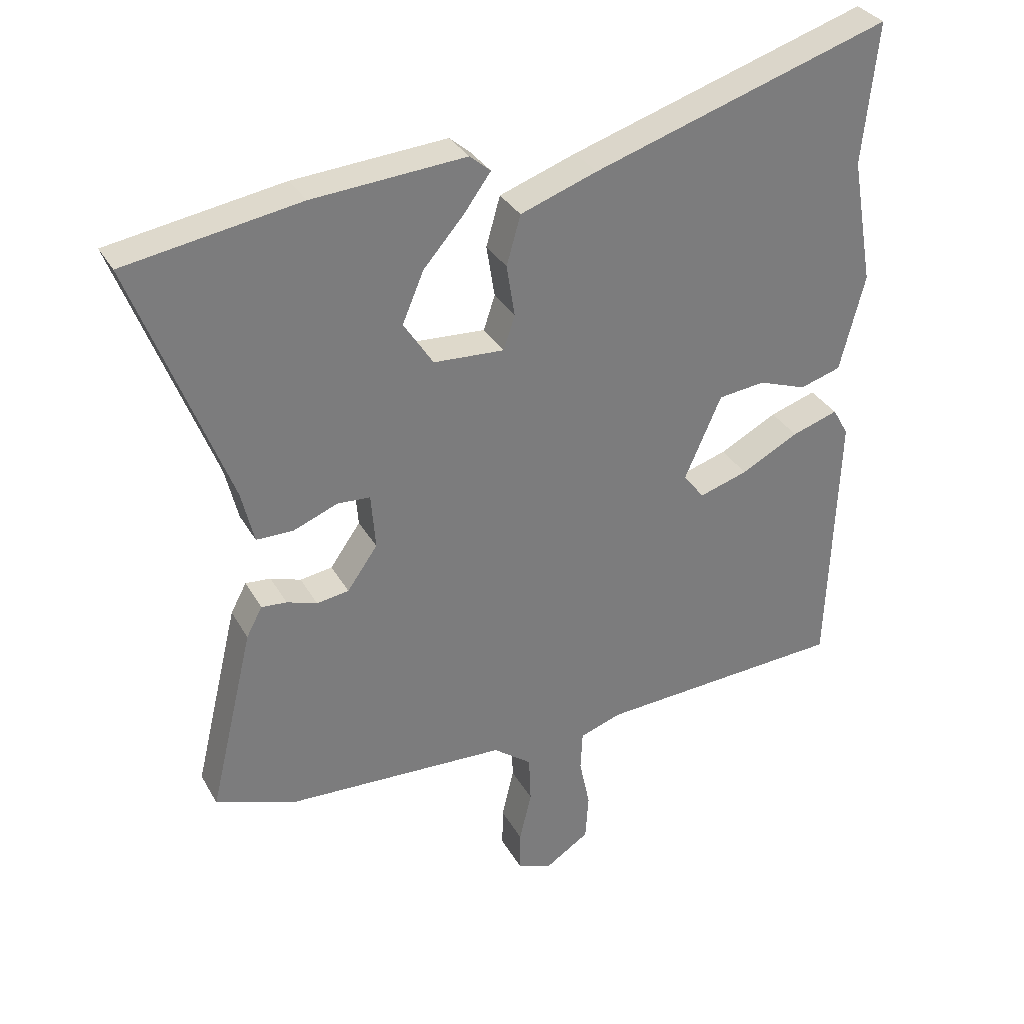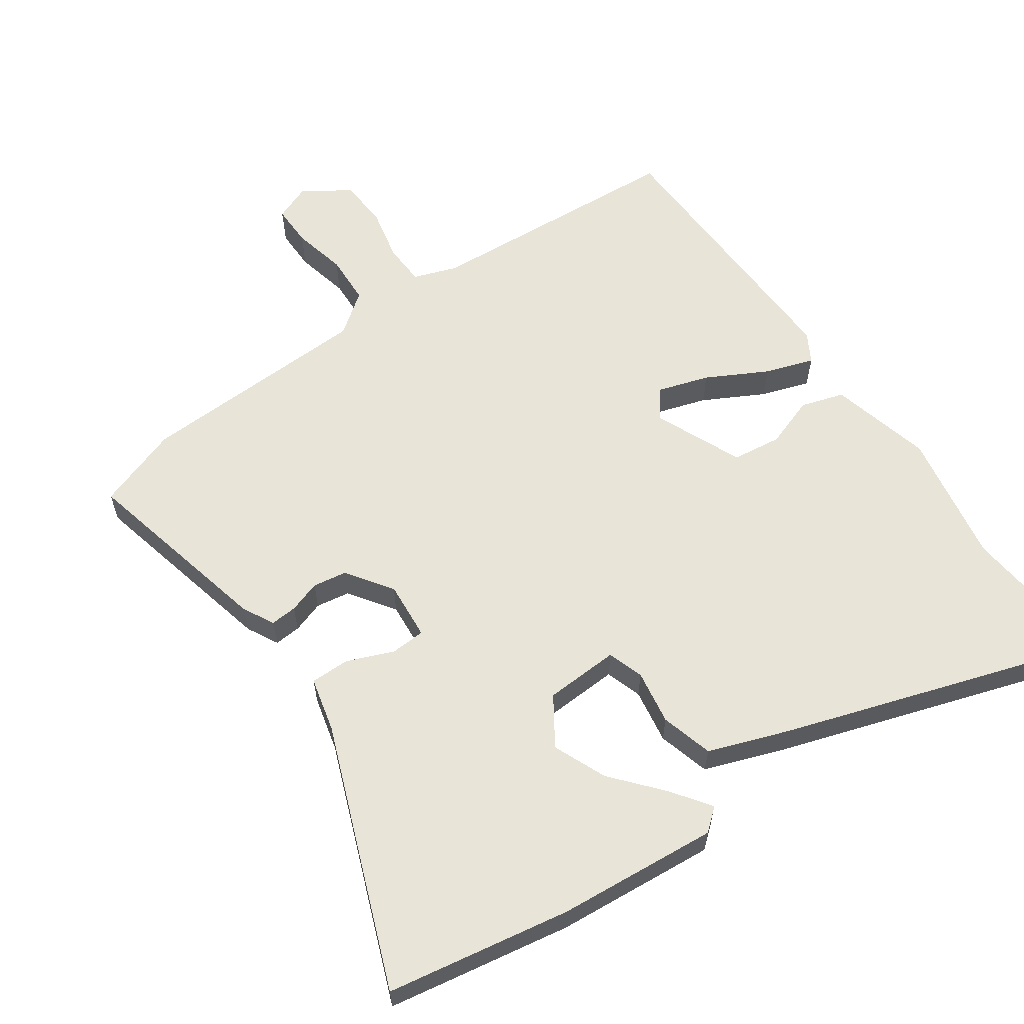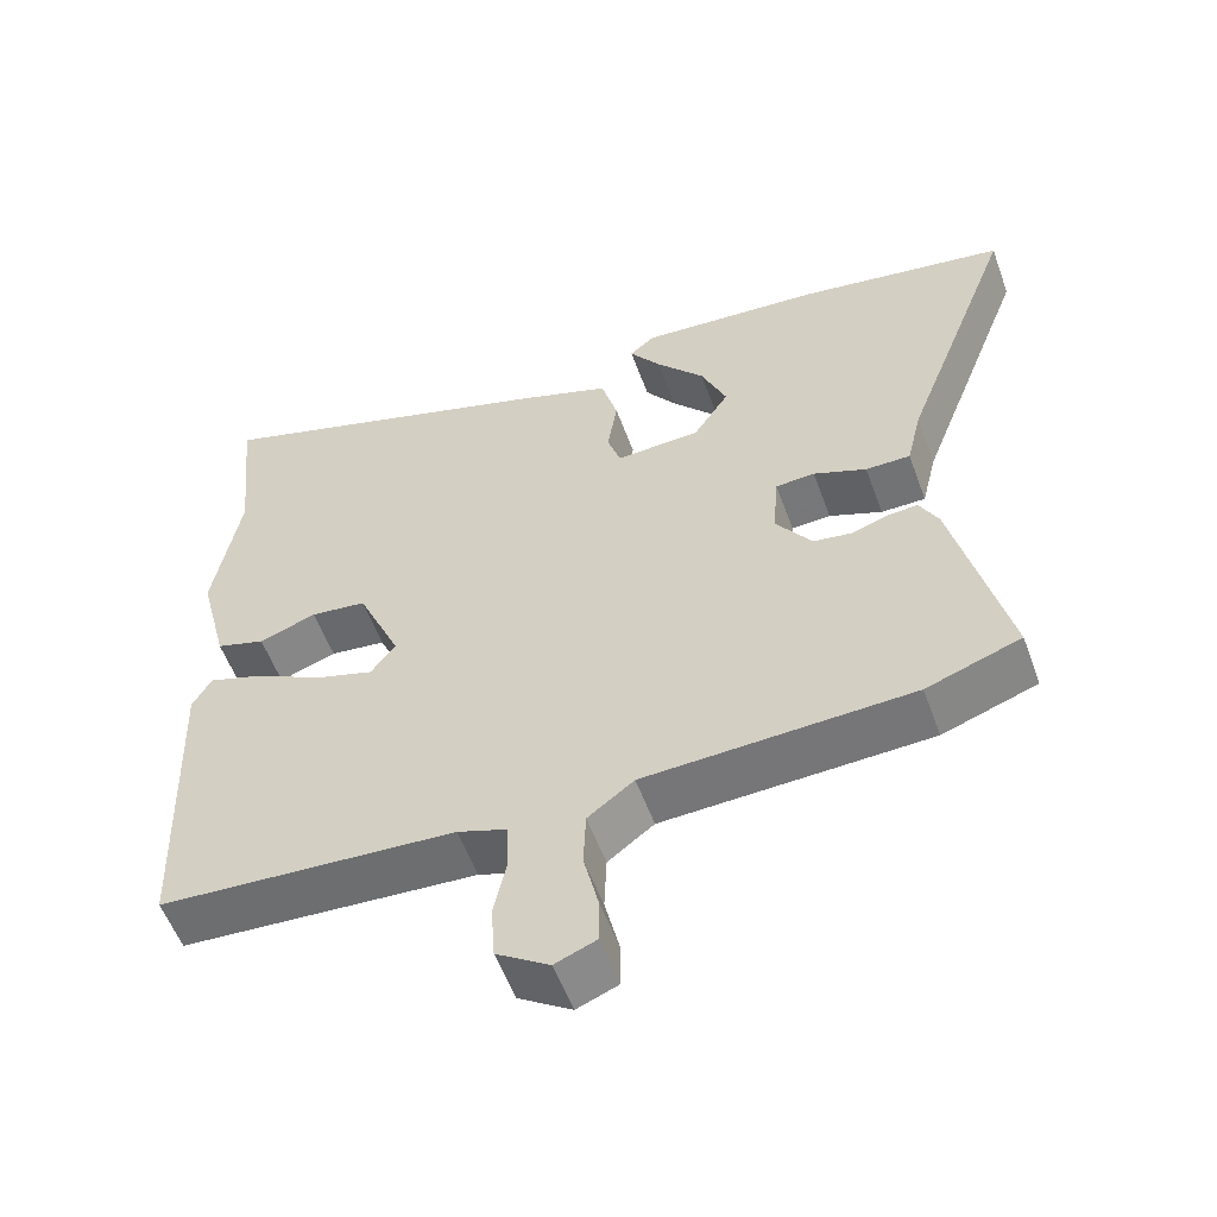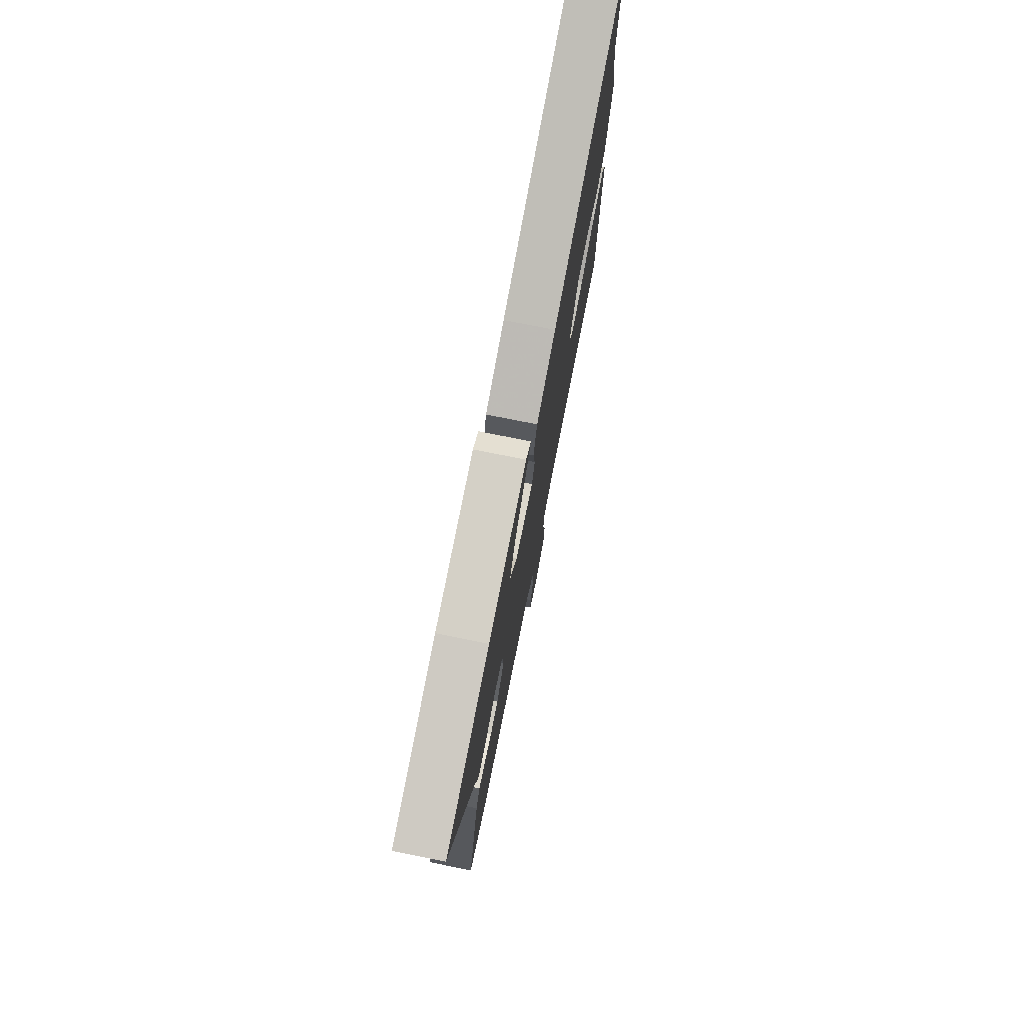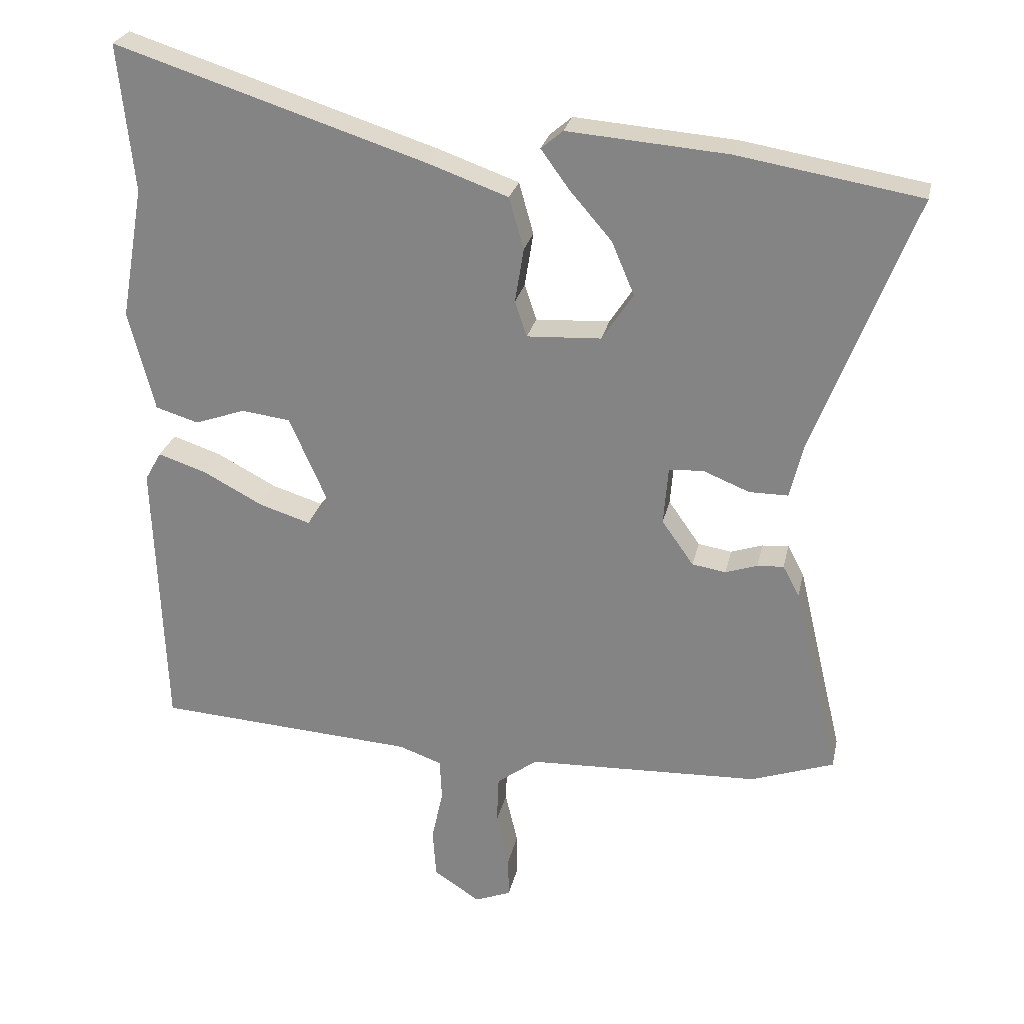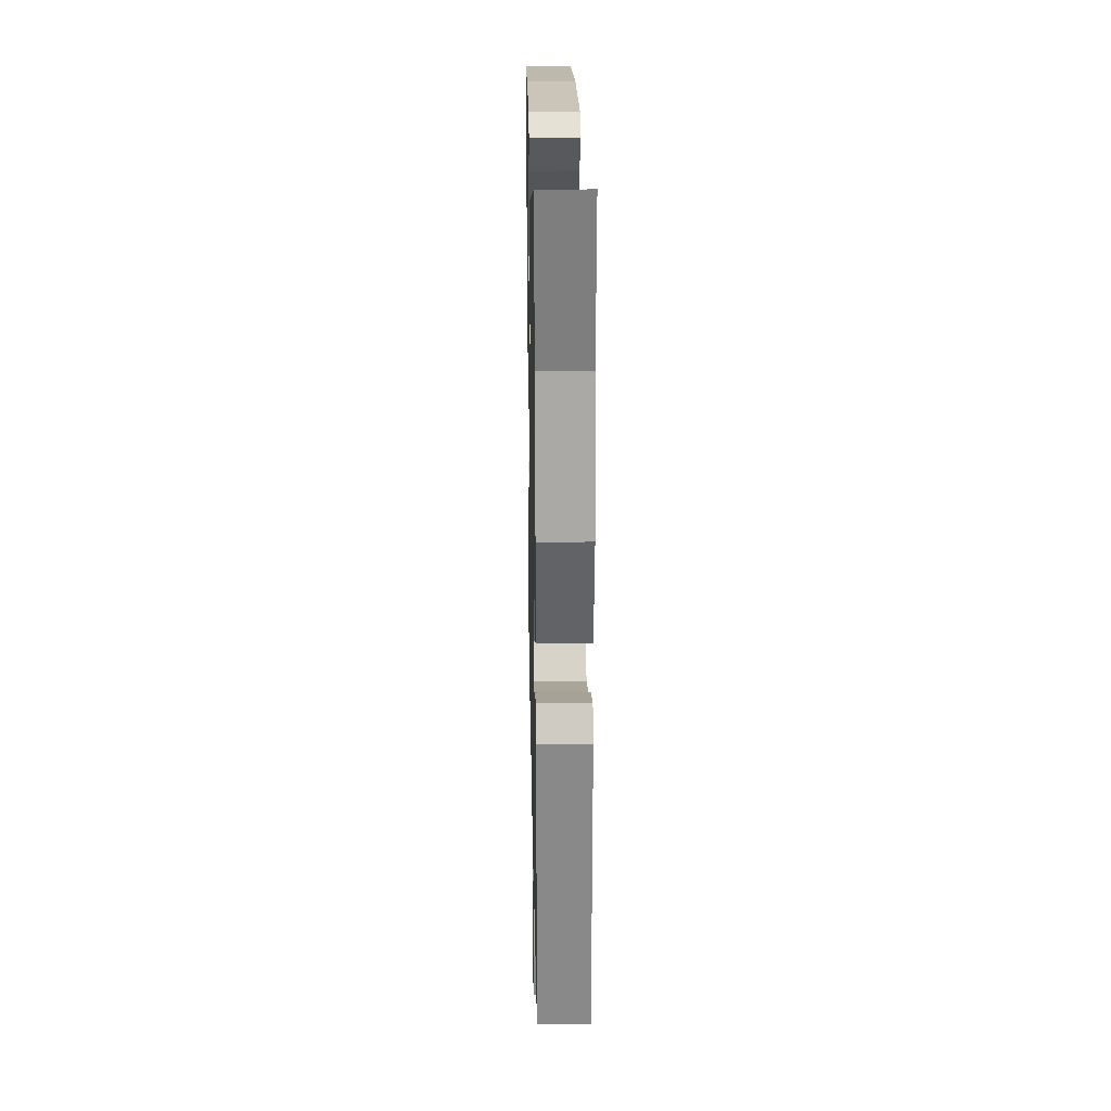
<metadata>
{"format":"obj","ext":"obj","renderer":"f3d","projection":"perspective","resolution":1024,"background":"white","views":[{"elev":32.5,"azim":-25.2,"up":"+Z"},{"elev":60.5,"azim":-34.6,"up":"+Y"},{"elev":-55.9,"azim":-160.0,"up":"+Z"},{"elev":76.0,"azim":-78.7,"up":"+Z"},{"elev":26.2,"azim":-167.9,"up":"+Z"},{"elev":24.8,"azim":88.9,"up":"+Z"}]}
</metadata>
<code>
v 0.497 0.07 -0.499
v 0.104 0.07 -0.524
v 0.039 0.07 -0.547
v 0.036 0.07 -0.61
v 0.053 0.07 -0.69
v 0.048 0.07 -0.764
v -0.022 0.07 -0.81
v -0.077 0.07 -0.788
v -0.076 0.07 -0.725
v -0.057 0.07 -0.644
v -0.06 0.07 -0.569
v -0.121 0.07 -0.523
v -0.474 0.07 -0.509
v -0.599 0.07 -0.465
v -0.529 0.07 -0.171
v -0.504 0.07 -0.124
v -0.464 0.07 -0.127
v -0.416 0.07 -0.143
v -0.365 0.07 -0.135
v -0.317 0.07 -0.067
v -0.324 0.07 0.021
v -0.376 0.07 0.024
v -0.446 0.07 -0.004
v -0.505 0.07 -0.004
v -0.525 0.07 0.079
v -0.675 0.07 0.471
v -0.399 0.07 0.517
v -0.157 0.07 0.536
v -0.124 0.07 0.508
v -0.166 0.07 0.45
v -0.23 0.07 0.376
v -0.264 0.07 0.296
v -0.217 0.07 0.224
v -0.105 0.07 0.218
v -0.087 0.07 0.272
v -0.1 0.07 0.354
v -0.078 0.07 0.432
v 0.043 0.07 0.475
v 0.513 0.07 0.625
v 0.49 0.07 0.402
v 0.525 0.07 0.202
v 0.486 0.07 0.049
v 0.421 0.07 0.029
v 0.345 0.07 0.056
v 0.271 0.07 0.047
v 0.213 0.07 -0.085
v 0.246 0.07 -0.128
v 0.323 0.07 -0.104
v 0.414 0.07 -0.056
v 0.487 0.07 -0.032
v 0.512 0.07 -0.076
v 0.497 0 -0.499
v 0.104 0 -0.524
v 0.039 0 -0.547
v 0.036 0 -0.61
v 0.053 0 -0.69
v 0.048 0 -0.764
v -0.022 0 -0.81
v -0.077 0 -0.788
v -0.076 0 -0.725
v -0.057 0 -0.644
v -0.06 0 -0.569
v -0.121 0 -0.523
v -0.474 0 -0.509
v -0.599 0 -0.465
v -0.529 0 -0.171
v -0.504 0 -0.124
v -0.464 0 -0.127
v -0.416 0 -0.143
v -0.365 0 -0.135
v -0.317 0 -0.067
v -0.324 0 0.021
v -0.376 0 0.024
v -0.446 0 -0.004
v -0.505 0 -0.004
v -0.525 0 0.079
v -0.675 0 0.471
v -0.399 0 0.517
v -0.157 0 0.536
v -0.124 0 0.508
v -0.166 0 0.45
v -0.23 0 0.376
v -0.264 0 0.296
v -0.217 0 0.224
v -0.105 0 0.218
v -0.087 0 0.272
v -0.1 0 0.354
v -0.078 0 0.432
v 0.043 0 0.475
v 0.513 0 0.625
v 0.49 0 0.402
v 0.525 0 0.202
v 0.486 0 0.049
v 0.421 0 0.029
v 0.345 0 0.056
v 0.271 0 0.047
v 0.213 0 -0.085
v 0.246 0 -0.128
v 0.323 0 -0.104
v 0.414 0 -0.056
v 0.487 0 -0.032
v 0.512 0 -0.076
f 48 49 50 51
f 47 48 51 1
f 46 47 1 2
f 41 42 43 44
f 40 41 44 45
f 39 40 45
f 38 39 45 46
f 35 36 37 38
f 34 35 38 46
f 28 29 30 31
f 26 27 28 31
f 25 26 31 32
f 22 23 24 25
f 21 22 25 32
f 20 21 32 33
f 15 16 17 18
f 15 18 19
f 12 13 14 15
f 11 12 15 19
f 7 8 9 10
f 7 10 11
f 4 5 6 7
f 3 4 7 11
f 20 33 34 46
f 11 19 20 46
f 2 3 11 46
f 102 101 100 99
f 52 102 99 98
f 53 52 98 97
f 95 94 93 92
f 96 95 92 91
f 96 91 90
f 97 96 90 89
f 89 88 87 86
f 97 89 86 85
f 82 81 80 79
f 82 79 78 77
f 83 82 77 76
f 76 75 74 73
f 83 76 73 72
f 84 83 72 71
f 69 68 67 66
f 70 69 66
f 66 65 64 63
f 70 66 63 62
f 61 60 59 58
f 62 61 58
f 58 57 56 55
f 62 58 55 54
f 97 85 84 71
f 97 71 70 62
f 97 62 54 53
f 1 52 53 2
f 2 53 54 3
f 3 54 55 4
f 4 55 56 5
f 5 56 57 6
f 6 57 58 7
f 7 58 59 8
f 8 59 60 9
f 9 60 61 10
f 10 61 62 11
f 11 62 63 12
f 12 63 64 13
f 13 64 65 14
f 14 65 66 15
f 15 66 67 16
f 16 67 68 17
f 17 68 69 18
f 18 69 70 19
f 19 70 71 20
f 20 71 72 21
f 21 72 73 22
f 22 73 74 23
f 23 74 75 24
f 24 75 76 25
f 25 76 77 26
f 26 77 78 27
f 27 78 79 28
f 28 79 80 29
f 29 80 81 30
f 30 81 82 31
f 31 82 83 32
f 32 83 84 33
f 33 84 85 34
f 34 85 86 35
f 35 86 87 36
f 36 87 88 37
f 37 88 89 38
f 38 89 90 39
f 39 90 91 40
f 40 91 92 41
f 41 92 93 42
f 42 93 94 43
f 43 94 95 44
f 44 95 96 45
f 45 96 97 46
f 46 97 98 47
f 47 98 99 48
f 48 99 100 49
f 49 100 101 50
f 50 101 102 51
f 51 102 52 1

</code>
